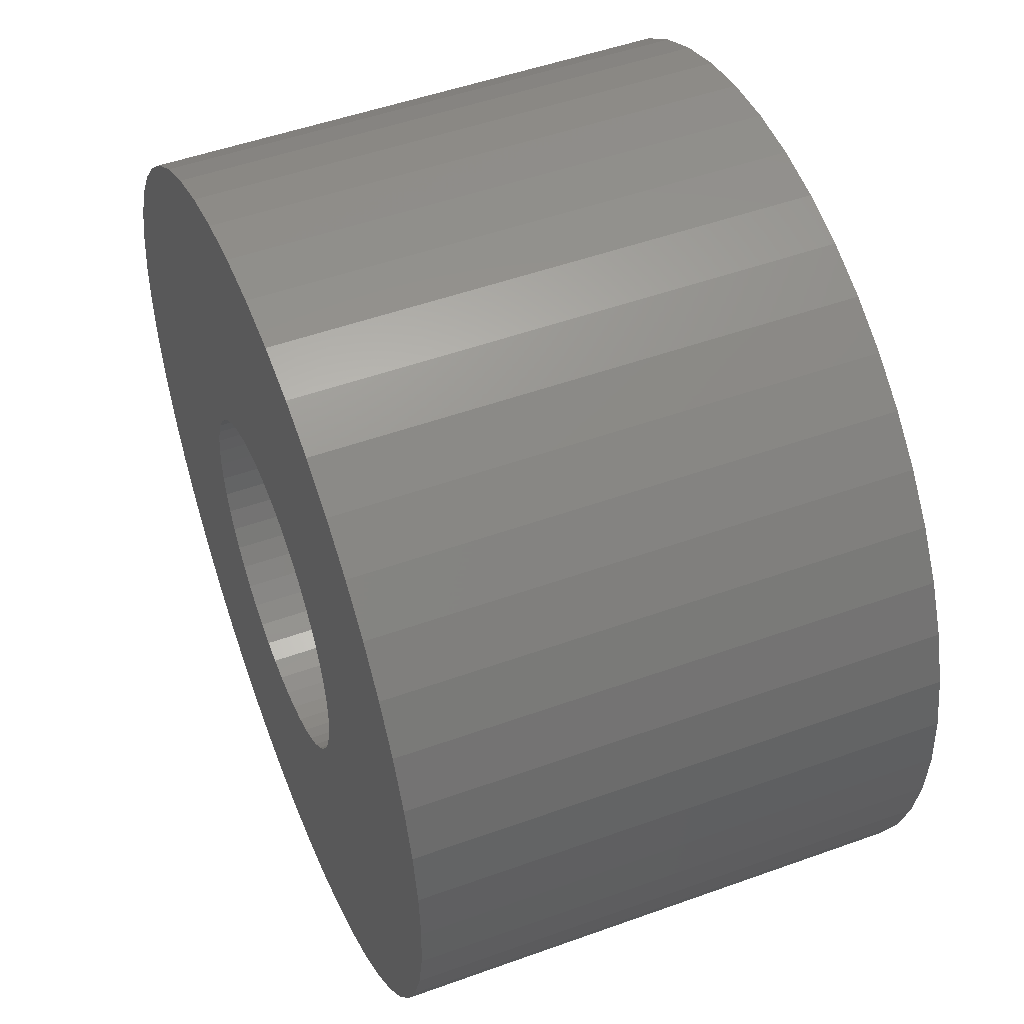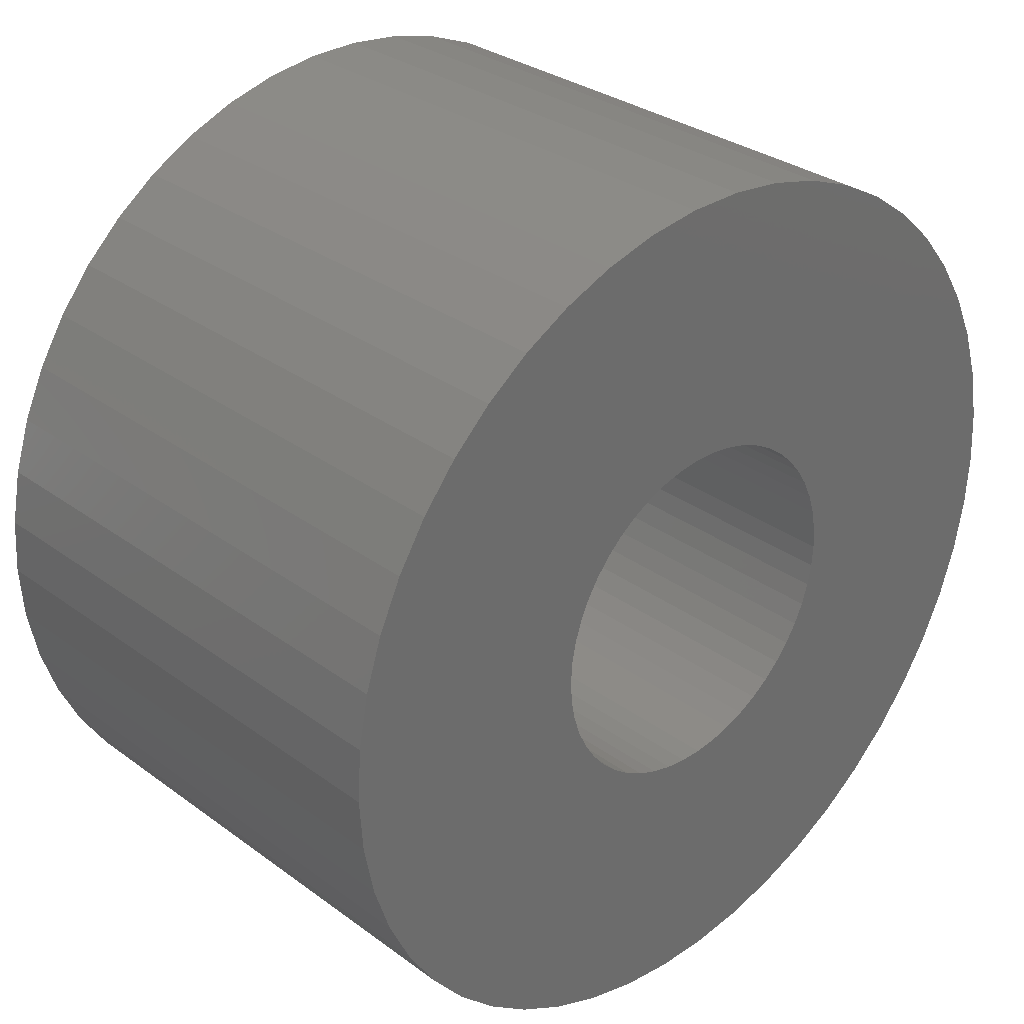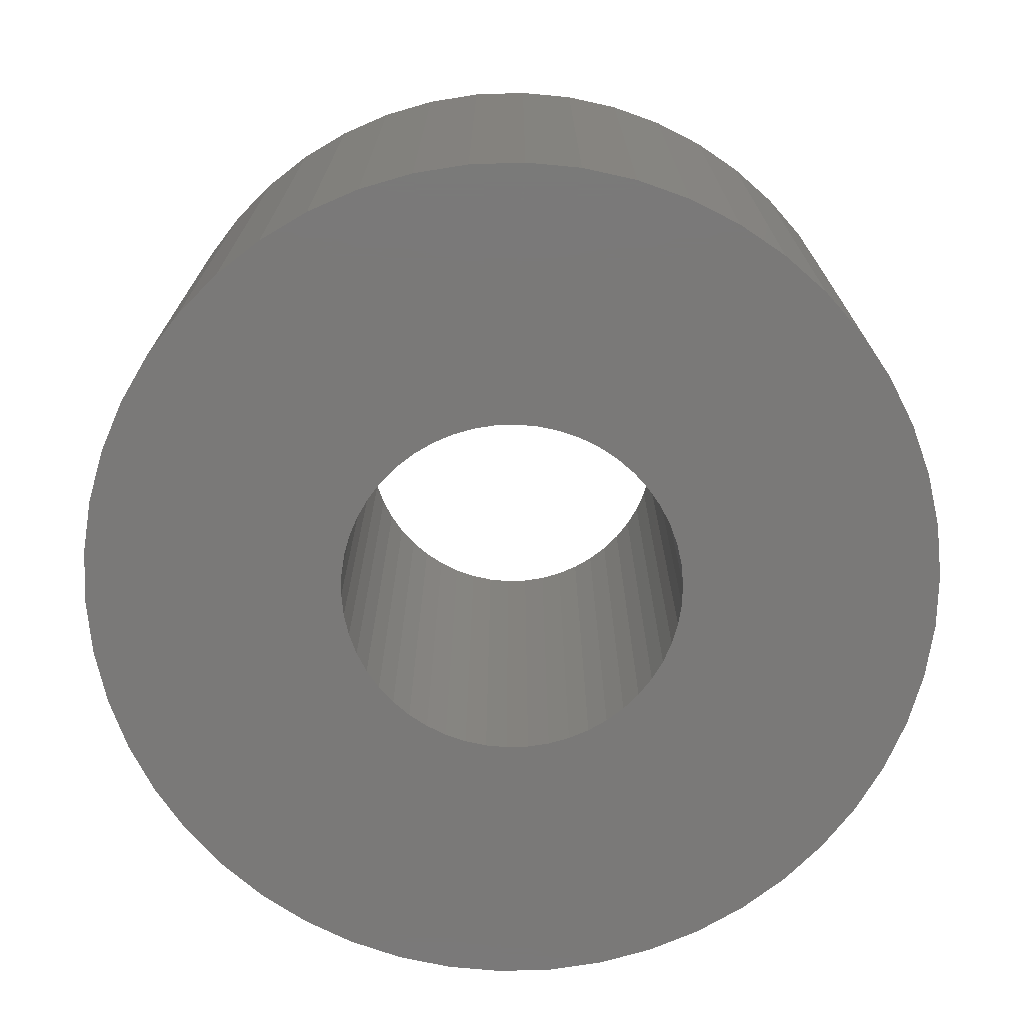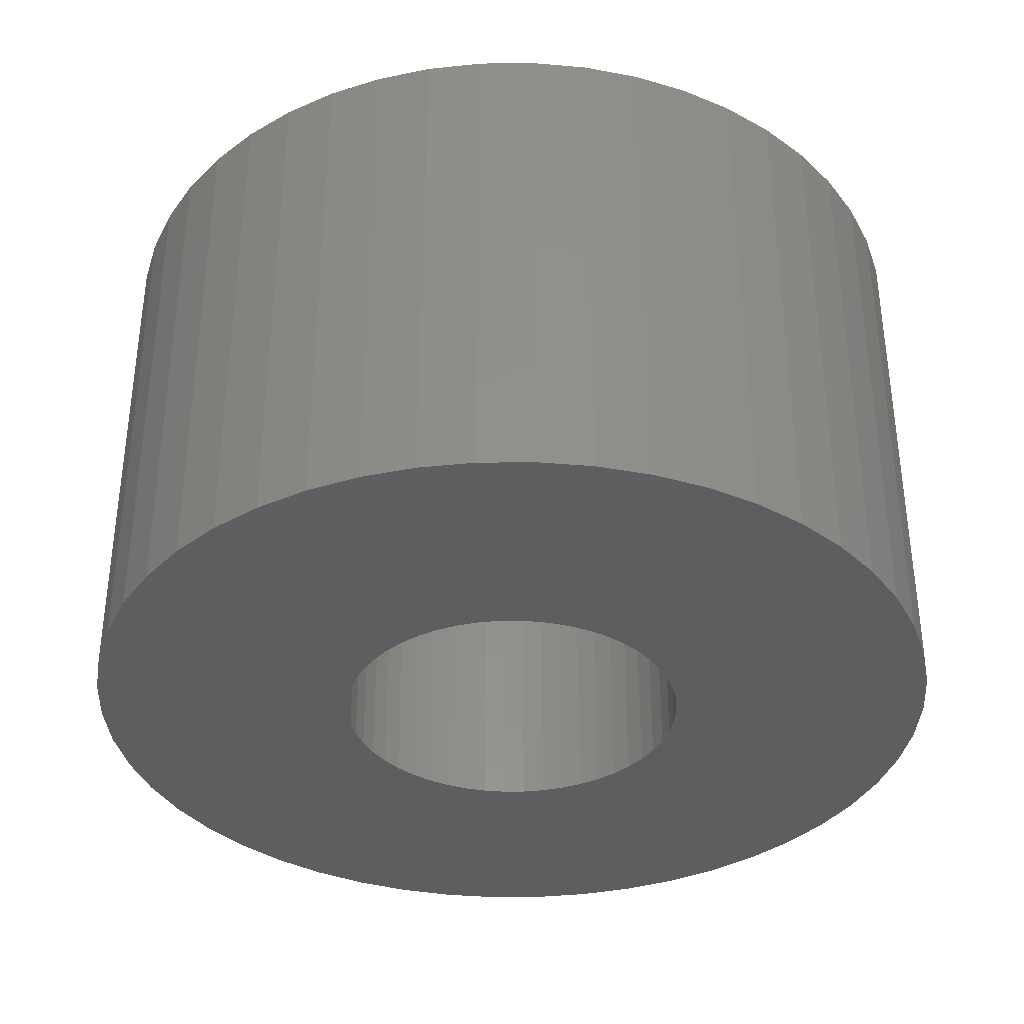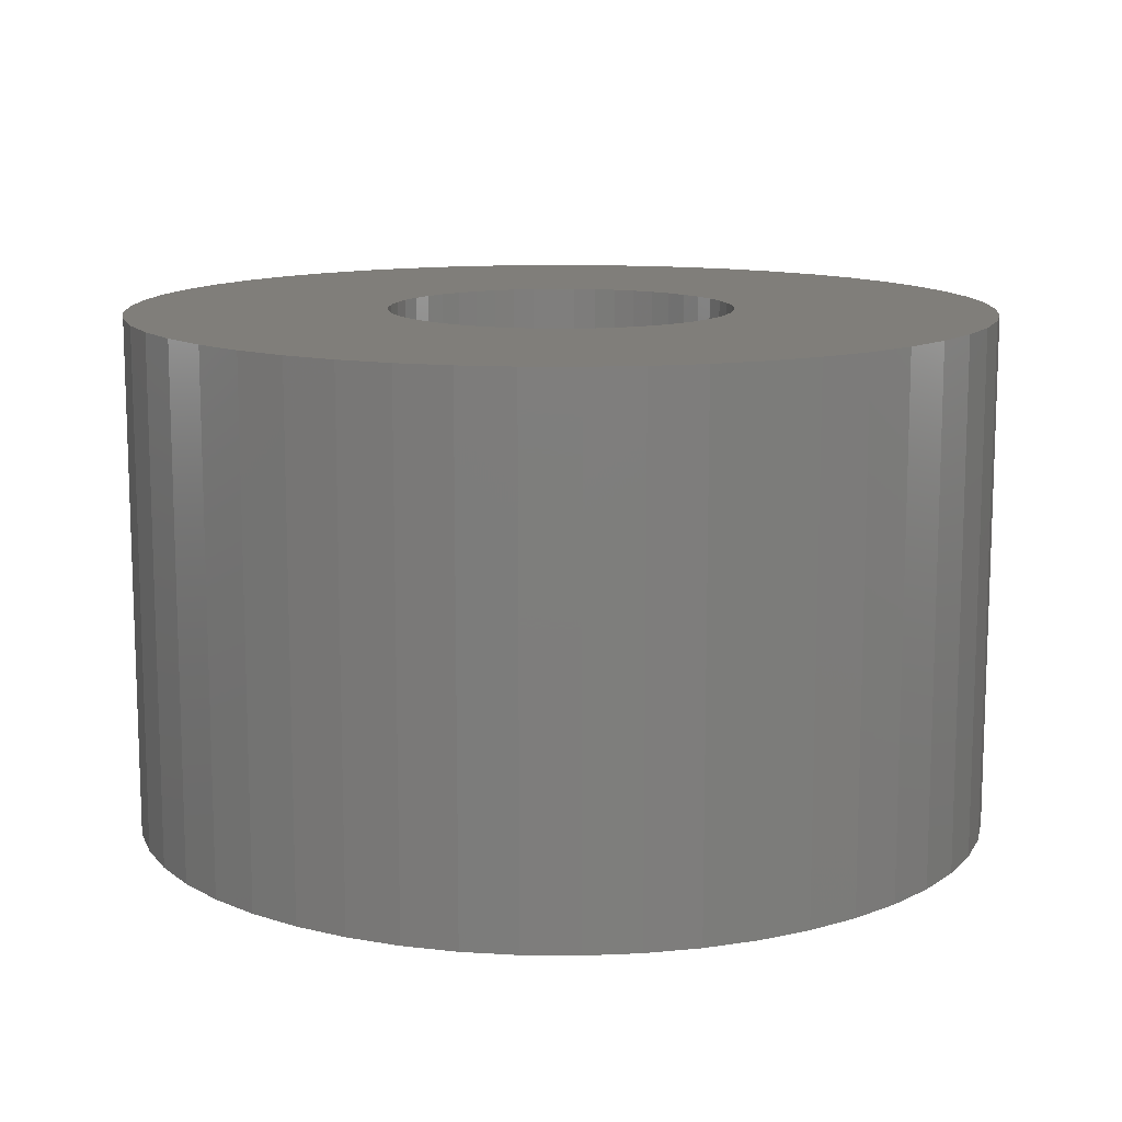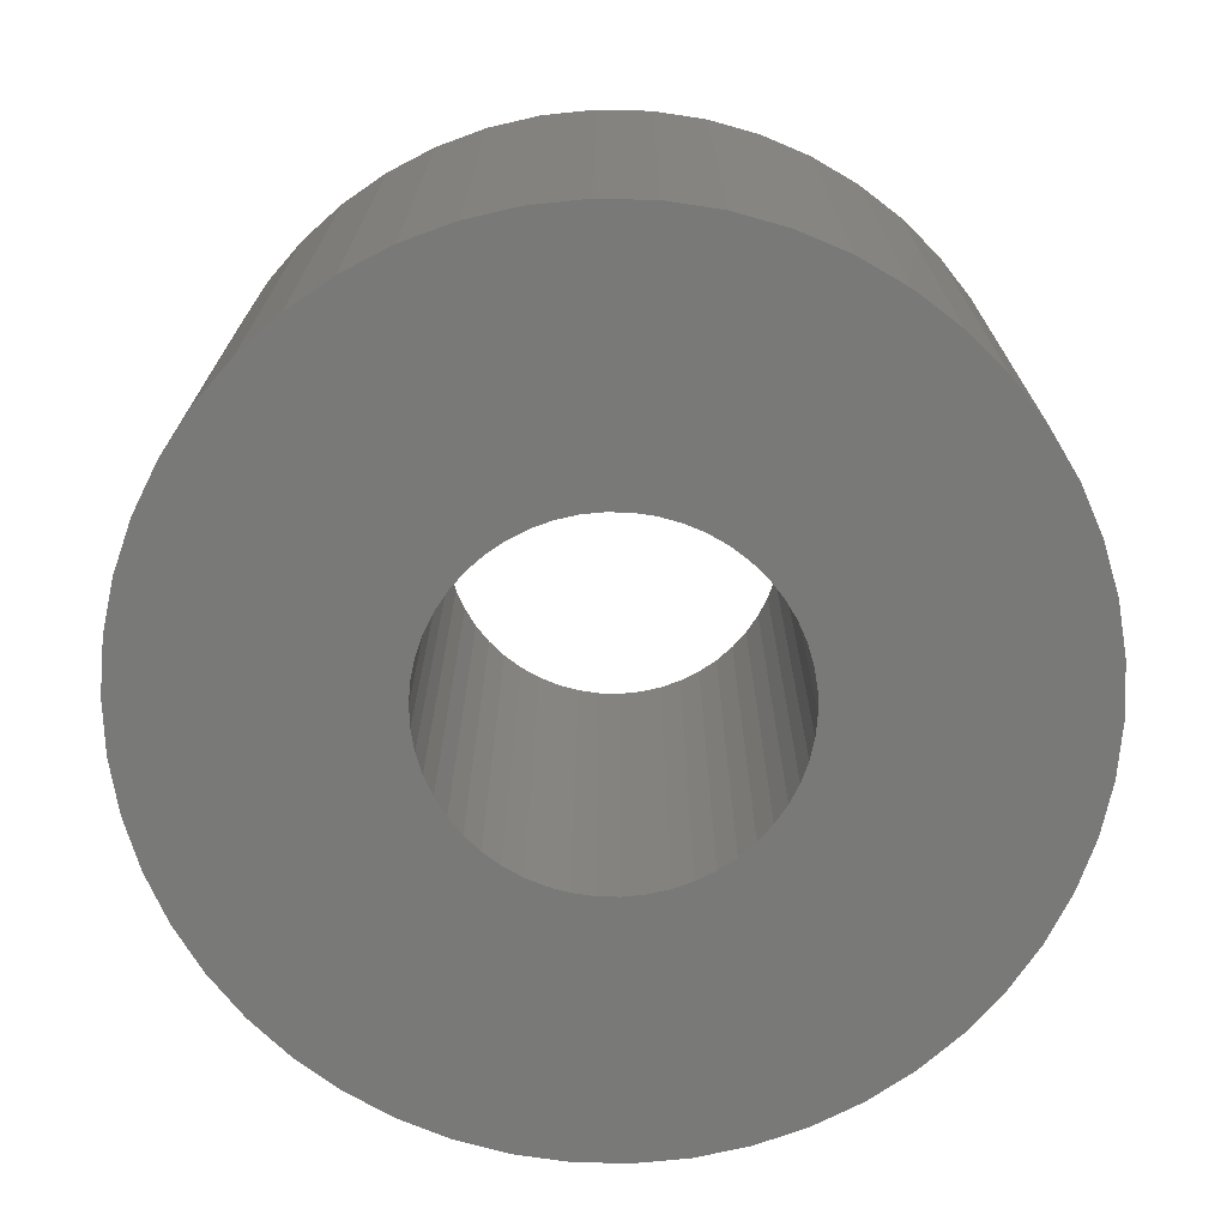
<metadata>
{"format":"stl","ext":"stl","renderer":"f3d","projection":"perspective","resolution":1024,"background":"white","views":[{"elev":50.2,"azim":-111.6,"up":"+Y"},{"elev":31.1,"azim":-43.8,"up":"+Y"},{"elev":-72.4,"azim":-55.7,"up":"+Z"},{"elev":-36.1,"azim":79.9,"up":"+Z"},{"elev":12.3,"azim":-121.2,"up":"+Z"},{"elev":-71.9,"azim":77.8,"up":"+Z"}]}
</metadata>
<code>
# stl→obj: 200 verts, 400 faces
v 25 0 15
v 24.8 3.133 -15
v 24.8 3.133 15
v 25 0 -15
v -25 0 -15
v -24.8 3.133 15
v -24.8 3.133 -15
v -25 0 15
v 1.57 24.95 -15
v -1.57 24.95 15
v 1.57 24.95 15
v -1.57 24.95 -15
v -1.57 -24.95 -15
v 1.57 -24.95 15
v -1.57 -24.95 15
v 1.57 -24.95 -15
v 18.22 17.11 -15
v 15.94 19.26 15
v 18.22 17.11 15
v 15.94 19.26 -15
v -15.94 19.26 -15
v -18.22 17.11 15
v -15.94 19.26 15
v -18.22 17.11 -15
v -7.725 23.78 -15
v -10.64 22.62 15
v -7.725 23.78 15
v -10.64 22.62 -15
v 23.24 9.203 15
v 21.91 12.04 -15
v 21.91 12.04 15
v 23.24 9.203 -15
v 24.21 6.217 -15
v 24.21 6.217 15
v 20.23 14.69 -15
v 20.23 14.69 15
v 10.64 22.62 -15
v 7.725 23.78 15
v 10.64 22.62 15
v 7.725 23.78 -15
v 4.685 24.56 15
v 4.685 24.56 -15
v 13.4 21.11 -15
v 13.4 21.11 15
v -23.24 9.203 -15
v -21.91 12.04 15
v -21.91 12.04 -15
v -23.24 9.203 15
v -20.23 14.69 -15
v -20.23 14.69 15
v -24.21 6.217 -15
v -24.21 6.217 15
v -4.685 24.56 15
v -4.685 24.56 -15
v 4.685 -24.56 15
v 4.685 -24.56 -15
v 10 0 15
v 9.921 1.253 15
v 24.8 -3.133 15
v 9.686 2.487 15
v 9.921 -1.253 15
v 9.298 3.681 15
v 24.21 -6.217 15
v 8.763 4.818 15
v 9.686 -2.487 15
v 8.09 5.878 15
v 23.24 -9.203 15
v 7.29 6.845 15
v 9.298 -3.681 15
v 6.374 7.705 15
v 21.91 -12.04 15
v 5.358 8.443 15
v 8.763 -4.818 15
v 20.23 -14.69 15
v 4.258 9.048 15
v 3.09 9.511 15
v 1.874 9.823 15
v 0.6279 9.98 15
v -0.6279 9.98 15
v -1.874 9.823 15
v -3.09 9.511 15
v -4.258 9.048 15
v -5.358 8.443 15
v -13.4 21.11 15
v -6.374 7.705 15
v -7.29 6.845 15
v -8.09 5.878 15
v -8.763 4.818 15
v 8.09 -5.878 15
v 18.22 -17.11 15
v 7.29 -6.845 15
v 15.94 -19.26 15
v 6.374 -7.705 15
v 13.4 -21.11 15
v 5.358 -8.443 15
v 10.64 -22.62 15
v 4.258 -9.048 15
v 7.725 -23.78 15
v 3.09 -9.511 15
v 1.874 -9.823 15
v 0.6279 -9.98 15
v -0.6279 -9.98 15
v -1.874 -9.823 15
v -4.685 -24.56 15
v -3.09 -9.511 15
v -7.725 -23.78 15
v -4.258 -9.048 15
v -10.64 -22.62 15
v -5.358 -8.443 15
v -13.4 -21.11 15
v -6.374 -7.705 15
v -15.94 -19.26 15
v -7.29 -6.845 15
v -18.22 -17.11 15
v -8.09 -5.878 15
v -20.23 -14.69 15
v -8.763 -4.818 15
v -21.91 -12.04 15
v -9.298 -3.681 15
v -23.24 -9.203 15
v -9.686 -2.487 15
v -24.21 -6.217 15
v -9.921 -1.253 15
v -24.8 -3.133 15
v -10 0 15
v -9.298 3.681 15
v -9.686 2.487 15
v -9.921 1.253 15
v -13.4 21.11 -15
v 24.8 -3.133 -15
v 24.21 -6.217 -15
v -21.91 -12.04 -15
v -23.24 -9.203 -15
v 10 0 -15
v 9.921 -1.253 -15
v 9.686 -2.487 -15
v 23.24 -9.203 -15
v 9.921 1.253 -15
v 9.298 -3.681 -15
v 21.91 -12.04 -15
v 8.763 -4.818 -15
v 20.23 -14.69 -15
v 9.686 2.487 -15
v 8.09 -5.878 -15
v 18.22 -17.11 -15
v 7.29 -6.845 -15
v 15.94 -19.26 -15
v 9.298 3.681 -15
v 6.374 -7.705 -15
v 13.4 -21.11 -15
v 5.358 -8.443 -15
v 10.64 -22.62 -15
v 8.763 4.818 -15
v 4.258 -9.048 -15
v 7.725 -23.78 -15
v 3.09 -9.511 -15
v 1.874 -9.823 -15
v 0.6279 -9.98 -15
v -0.6279 -9.98 -15
v -1.874 -9.823 -15
v -4.685 -24.56 -15
v -3.09 -9.511 -15
v -7.725 -23.78 -15
v -4.258 -9.048 -15
v -10.64 -22.62 -15
v -5.358 -8.443 -15
v -13.4 -21.11 -15
v -6.374 -7.705 -15
v -15.94 -19.26 -15
v -7.29 -6.845 -15
v -18.22 -17.11 -15
v -8.09 -5.878 -15
v -20.23 -14.69 -15
v -8.763 -4.818 -15
v 8.09 5.878 -15
v 7.29 6.845 -15
v 6.374 7.705 -15
v 5.358 8.443 -15
v 4.258 9.048 -15
v 3.09 9.511 -15
v 1.874 9.823 -15
v 0.6279 9.98 -15
v -0.6279 9.98 -15
v -1.874 9.823 -15
v -3.09 9.511 -15
v -4.258 9.048 -15
v -5.358 8.443 -15
v -6.374 7.705 -15
v -7.29 6.845 -15
v -8.09 5.878 -15
v -8.763 4.818 -15
v -9.298 3.681 -15
v -9.686 2.487 -15
v -9.921 1.253 -15
v -10 0 -15
v -9.298 -3.681 -15
v -9.686 -2.487 -15
v -24.21 -6.217 -15
v -9.921 -1.253 -15
v -24.8 -3.133 -15
f 1 2 3
f 2 1 4
f 5 6 7
f 6 5 8
f 9 10 11
f 10 9 12
f 13 14 15
f 14 13 16
f 17 18 19
f 18 17 20
f 21 22 23
f 22 21 24
f 25 26 27
f 26 25 28
f 29 30 31
f 30 29 32
f 3 33 34
f 33 3 2
f 31 35 36
f 35 31 30
f 37 38 39
f 38 37 40
f 40 41 38
f 41 40 42
f 43 39 44
f 39 43 37
f 45 46 47
f 46 45 48
f 49 22 24
f 22 49 50
f 51 48 45
f 48 51 52
f 12 53 10
f 53 12 54
f 16 55 14
f 55 16 56
f 34 32 29
f 32 34 33
f 36 17 19
f 17 36 35
f 42 11 41
f 11 42 9
f 20 44 18
f 44 20 43
f 47 50 49
f 50 47 46
f 7 52 51
f 52 7 6
f 57 1 3
f 58 3 34
f 1 57 59
f 60 34 29
f 61 59 57
f 62 29 31
f 59 61 63
f 64 31 36
f 65 63 61
f 66 36 19
f 63 65 67
f 68 19 18
f 69 67 65
f 70 18 44
f 67 69 71
f 72 44 39
f 73 71 69
f 71 73 74
f 3 58 57
f 34 60 58
f 29 62 60
f 31 64 62
f 36 66 64
f 75 39 38
f 19 68 66
f 18 70 68
f 44 72 70
f 76 38 41
f 39 75 72
f 38 76 75
f 41 77 76
f 11 77 41
f 11 78 77
f 11 79 78
f 10 79 11
f 10 80 79
f 53 80 10
f 80 53 81
f 27 81 53
f 81 27 82
f 26 82 27
f 82 26 83
f 84 83 26
f 83 84 85
f 23 85 84
f 85 23 86
f 22 86 23
f 86 22 87
f 87 50 88
f 50 87 22
f 89 74 73
f 74 89 90
f 91 90 89
f 90 91 92
f 93 92 91
f 92 93 94
f 95 94 93
f 94 95 96
f 97 96 95
f 96 97 98
f 99 98 97
f 98 99 55
f 100 55 99
f 100 14 55
f 101 14 100
f 102 14 101
f 102 15 14
f 103 15 102
f 104 103 105
f 106 105 107
f 103 104 15
f 108 107 109
f 110 109 111
f 112 111 113
f 105 106 104
f 114 113 115
f 116 115 117
f 118 117 119
f 120 119 121
f 122 121 123
f 107 108 106
f 124 123 125
f 46 88 50
f 88 46 126
f 109 110 108
f 48 126 46
f 111 112 110
f 126 48 127
f 113 114 112
f 52 127 48
f 115 116 114
f 127 52 128
f 117 118 116
f 6 128 52
f 119 120 118
f 128 6 125
f 121 122 120
f 8 125 6
f 123 124 122
f 125 8 124
f 28 84 26
f 84 28 129
f 129 23 84
f 23 129 21
f 54 27 53
f 27 54 25
f 59 4 1
f 4 59 130
f 63 130 59
f 130 63 131
f 132 120 133
f 120 132 118
f 134 4 130
f 135 130 131
f 4 134 2
f 136 131 137
f 138 2 134
f 139 137 140
f 2 138 33
f 141 140 142
f 143 33 138
f 144 142 145
f 33 143 32
f 146 145 147
f 148 32 143
f 149 147 150
f 32 148 30
f 151 150 152
f 153 30 148
f 30 153 35
f 130 135 134
f 131 136 135
f 137 139 136
f 140 141 139
f 142 144 141
f 154 152 155
f 145 146 144
f 147 149 146
f 150 151 149
f 156 155 56
f 152 154 151
f 155 156 154
f 56 157 156
f 16 157 56
f 16 158 157
f 16 159 158
f 13 159 16
f 13 160 159
f 161 160 13
f 160 161 162
f 163 162 161
f 162 163 164
f 165 164 163
f 164 165 166
f 167 166 165
f 166 167 168
f 169 168 167
f 168 169 170
f 171 170 169
f 170 171 172
f 172 173 174
f 173 172 171
f 175 35 153
f 35 175 17
f 176 17 175
f 17 176 20
f 177 20 176
f 20 177 43
f 178 43 177
f 43 178 37
f 179 37 178
f 37 179 40
f 180 40 179
f 40 180 42
f 181 42 180
f 181 9 42
f 182 9 181
f 183 9 182
f 183 12 9
f 184 12 183
f 54 184 185
f 25 185 186
f 184 54 12
f 28 186 187
f 129 187 188
f 21 188 189
f 185 25 54
f 24 189 190
f 49 190 191
f 47 191 192
f 45 192 193
f 51 193 194
f 186 28 25
f 7 194 195
f 132 174 173
f 174 132 196
f 187 129 28
f 133 196 132
f 188 21 129
f 196 133 197
f 189 24 21
f 198 197 133
f 190 49 24
f 197 198 199
f 191 47 49
f 200 199 198
f 192 45 47
f 199 200 195
f 193 51 45
f 5 195 200
f 194 7 51
f 195 5 7
f 152 94 96
f 94 152 150
f 71 137 67
f 137 71 140
f 133 122 198
f 122 133 120
f 147 90 92
f 90 147 145
f 155 96 98
f 96 155 152
f 56 98 55
f 98 56 155
f 74 140 71
f 140 74 142
f 90 142 74
f 142 90 145
f 67 131 63
f 131 67 137
f 165 106 108
f 106 165 163
f 163 104 106
f 104 163 161
f 171 116 173
f 116 171 114
f 171 112 114
f 112 171 169
f 198 124 200
f 124 198 122
f 200 8 5
f 8 200 124
f 150 92 94
f 92 150 147
f 161 15 104
f 15 161 13
f 173 118 132
f 118 173 116
f 167 108 110
f 108 167 165
f 169 110 112
f 110 169 167
f 134 58 138
f 58 134 57
f 125 194 128
f 194 125 195
f 183 78 79
f 78 183 182
f 158 102 101
f 102 158 159
f 177 68 70
f 68 177 176
f 189 85 86
f 85 189 188
f 186 81 82
f 81 186 185
f 141 69 139
f 69 141 73
f 148 64 153
f 64 148 62
f 153 66 175
f 66 153 64
f 180 75 76
f 75 180 179
f 181 76 77
f 76 181 180
f 179 72 75
f 72 179 178
f 126 191 88
f 191 126 192
f 87 189 86
f 189 87 190
f 127 192 126
f 192 127 193
f 187 82 83
f 82 187 186
f 184 79 80
f 79 184 183
f 157 101 100
f 101 157 158
f 154 99 97
f 99 154 156
f 143 62 148
f 62 143 60
f 138 60 143
f 60 138 58
f 175 68 176
f 68 175 66
f 182 77 78
f 77 182 181
f 178 70 72
f 70 178 177
f 88 190 87
f 190 88 191
f 128 193 127
f 193 128 194
f 188 83 85
f 83 188 187
f 185 80 81
f 80 185 184
f 146 89 144
f 89 146 91
f 139 65 136
f 65 139 69
f 136 61 135
f 61 136 65
f 113 172 115
f 172 113 170
f 144 73 141
f 73 144 89
f 135 57 134
f 57 135 61
f 119 197 121
f 197 119 196
f 156 100 99
f 100 156 157
f 146 93 91
f 93 146 149
f 149 95 93
f 95 149 151
f 151 97 95
f 97 151 154
f 159 103 102
f 103 159 160
f 160 105 103
f 105 160 162
f 115 174 117
f 174 115 172
f 117 196 119
f 196 117 174
f 121 199 123
f 199 121 197
f 123 195 125
f 195 123 199
f 168 113 111
f 113 168 170
f 166 111 109
f 111 166 168
f 162 107 105
f 107 162 164
f 164 109 107
f 109 164 166

</code>
